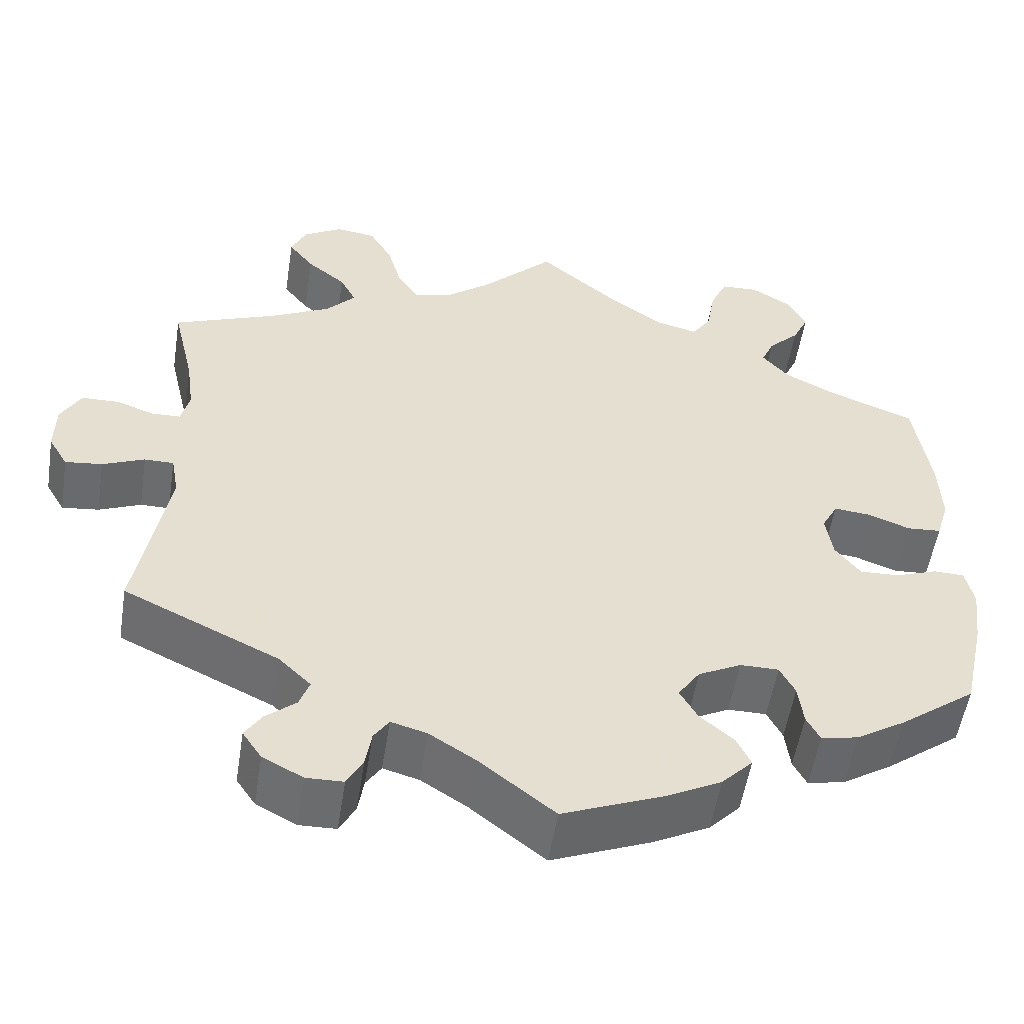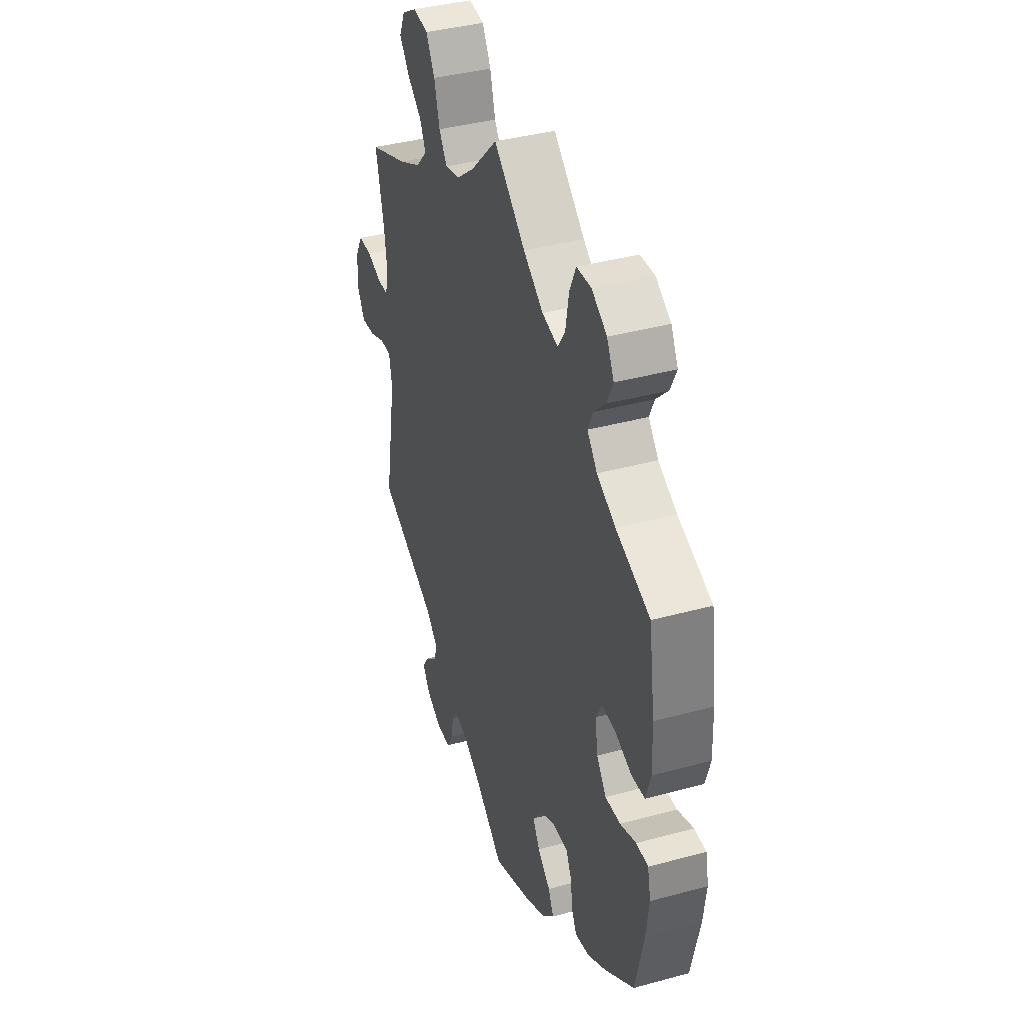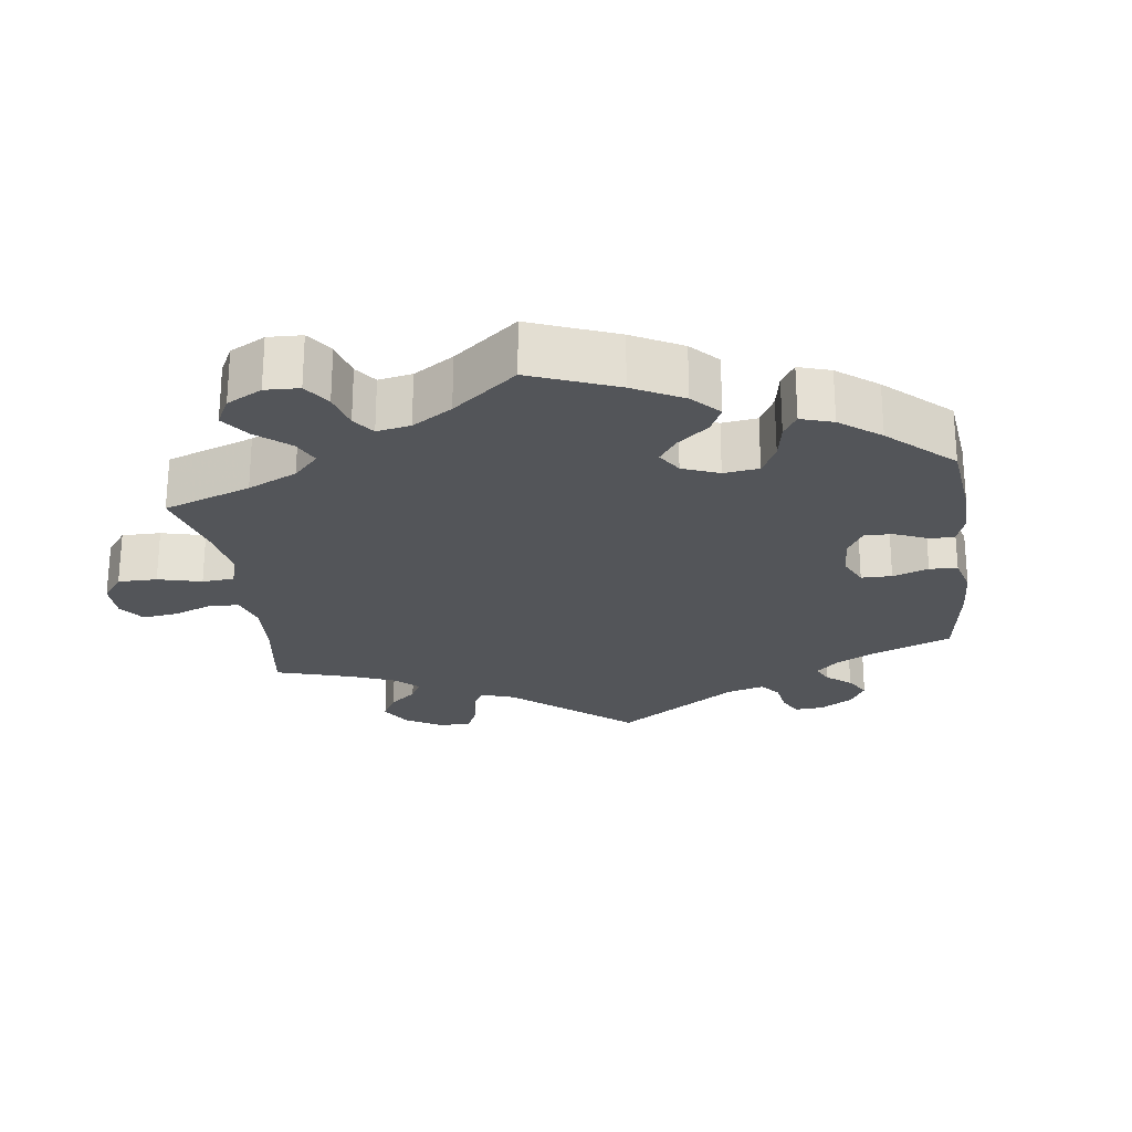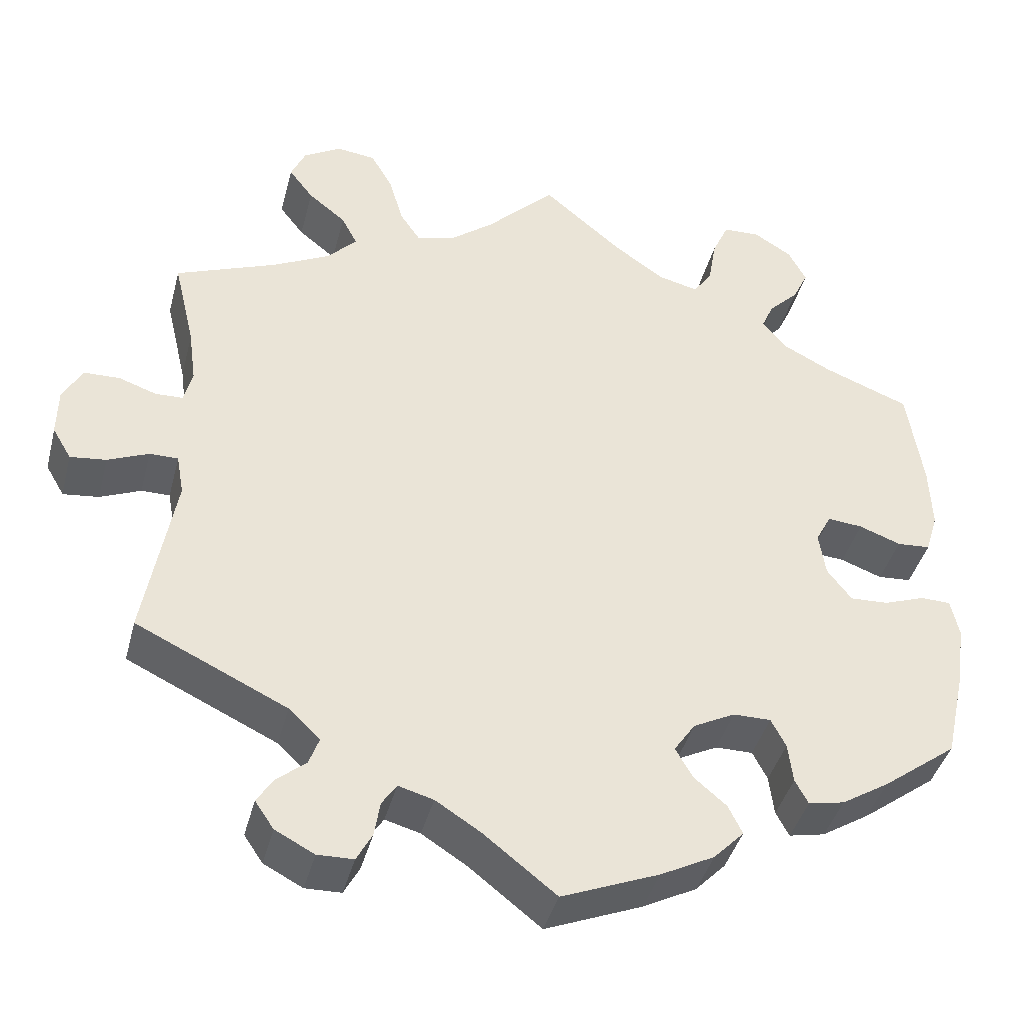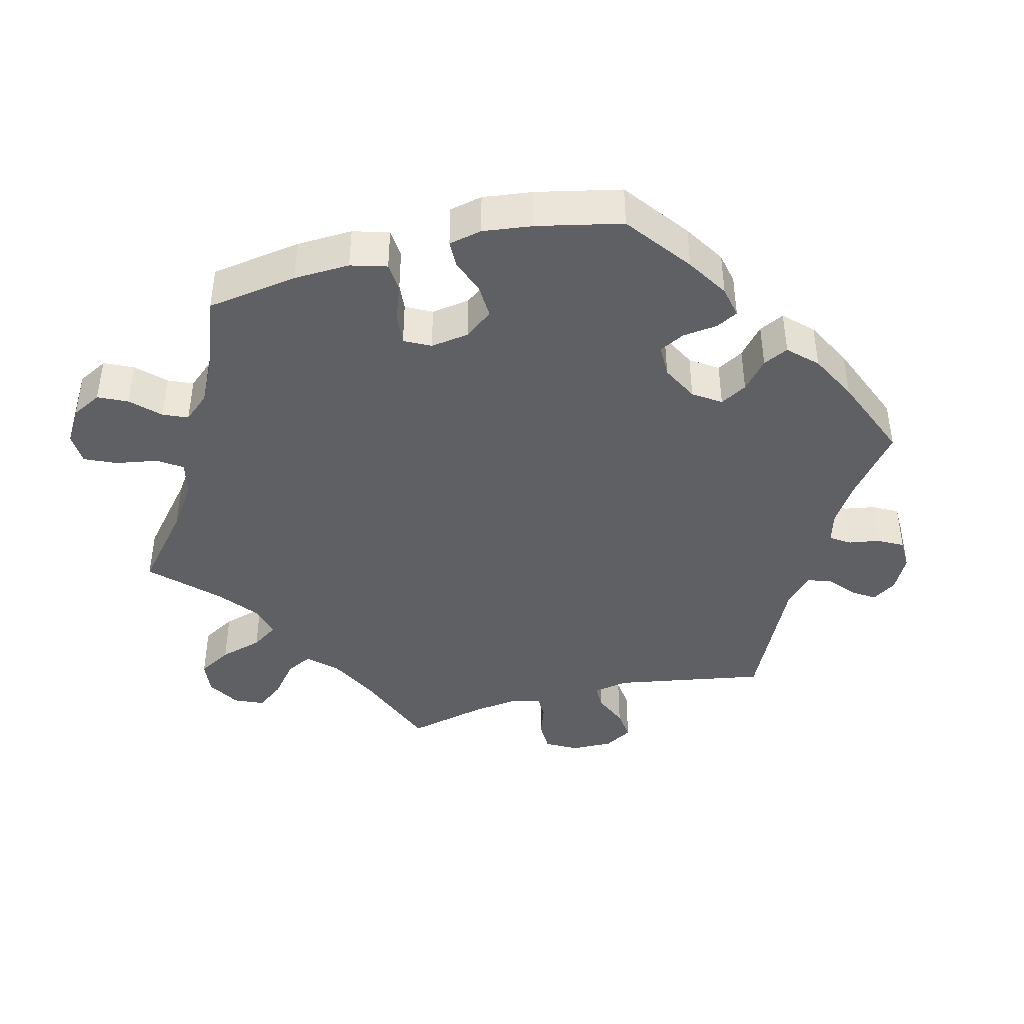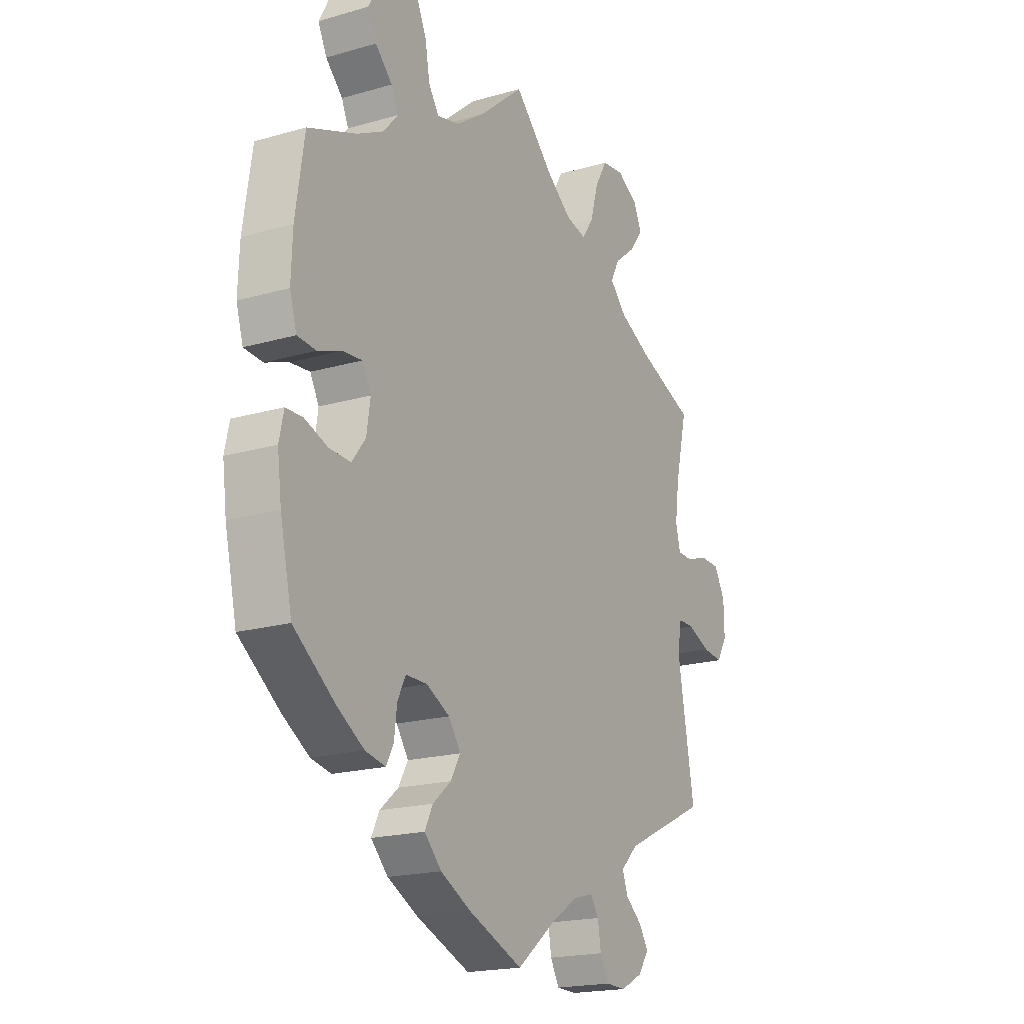
<metadata>
{"format":"obj","ext":"obj","renderer":"f3d","projection":"perspective","resolution":1024,"background":"white","views":[{"elev":-53.6,"azim":-8.9,"up":"+Z"},{"elev":39.0,"azim":71.1,"up":"+Z"},{"elev":-24.1,"azim":67.7,"up":"+Y"},{"elev":-40.9,"azim":-14.3,"up":"+Z"},{"elev":-42.1,"azim":104.5,"up":"+Y"},{"elev":-19.2,"azim":118.6,"up":"+Z"}]}
</metadata>
<code>
v 0.519 0.07 0.162
v 0.522 0.07 0.084
v 0.507 0.07 0.034
v 0.466 0.07 0.031
v 0.415 0.07 0.05
v 0.372 0.07 0.054
v 0.353 0.07 0.018
v 0.361 0.07 -0.036
v 0.391 0.07 -0.075
v 0.438 0.07 -0.073
v 0.488 0.07 -0.055
v 0.525 0.07 -0.056
v 0.535 0.07 -0.102
v 0.526 0.07 -0.172
v 0.5 0.07 -0.289
v 0.409 0.07 -0.357
v 0.351 0.07 -0.393
v 0.307 0.07 -0.402
v 0.291 0.07 -0.372
v 0.285 0.07 -0.323
v 0.267 0.07 -0.288
v 0.221 0.07 -0.288
v 0.17 0.07 -0.314
v 0.144 0.07 -0.352
v 0.165 0.07 -0.389
v 0.205 0.07 -0.423
v 0.222 0.07 -0.458
v 0.185 0.07 -0.496
v 0.119 0.07 -0.53
v 0 0.07 -0.578
v -0.089 0.07 -0.508
v -0.144 0.07 -0.473
v -0.187 0.07 -0.461
v -0.205 0.07 -0.488
v -0.212 0.07 -0.531
v -0.231 0.07 -0.566
v -0.275 0.07 -0.567
v -0.323 0.07 -0.542
v -0.346 0.07 -0.508
v -0.326 0.07 -0.477
v -0.29 0.07 -0.447
v -0.278 0.07 -0.414
v -0.316 0.07 -0.377
v -0.501 0.07 -0.289
v -0.464 0.07 -0.079
v -0.473 0.07 -0.029
v -0.508 0.07 -0.029
v -0.558 0.07 -0.05
v -0.602 0.07 -0.055
v -0.625 0.07 -0.016
v -0.624 0.07 0.043
v -0.6 0.07 0.086
v -0.556 0.07 0.087
v -0.51 0.07 0.071
v -0.476 0.07 0.072
v -0.466 0.07 0.113
v -0.475 0.07 0.179
v -0.501 0.07 0.289
v -0.377 0.07 0.337
v -0.307 0.07 0.372
v -0.271 0.07 0.41
v -0.29 0.07 0.447
v -0.336 0.07 0.484
v -0.366 0.07 0.523
v -0.348 0.07 0.563
v -0.302 0.07 0.59
v -0.254 0.07 0.584
v -0.227 0.07 0.537
v -0.21 0.07 0.477
v -0.185 0.07 0.44
v -0.139 0.07 0.451
v -0.084 0.07 0.494
v 0 0.07 0.578
v 0.098 0.07 0.495
v 0.16 0.07 0.452
v 0.209 0.07 0.44
v 0.232 0.07 0.474
v 0.242 0.07 0.532
v 0.262 0.07 0.576
v 0.307 0.07 0.578
v 0.354 0.07 0.549
v 0.376 0.07 0.507
v 0.357 0.07 0.467
v 0.32 0.07 0.43
v 0.305 0.07 0.396
v 0.336 0.07 0.36
v 0.394 0.07 0.33
v 0.5 0.07 0.289
v 0.519 0 0.162
v 0.522 0 0.084
v 0.507 0 0.034
v 0.466 0 0.031
v 0.415 0 0.05
v 0.372 0 0.054
v 0.353 0 0.018
v 0.361 0 -0.036
v 0.391 0 -0.075
v 0.438 0 -0.073
v 0.488 0 -0.055
v 0.525 0 -0.056
v 0.535 0 -0.102
v 0.526 0 -0.172
v 0.5 0 -0.289
v 0.409 0 -0.357
v 0.351 0 -0.393
v 0.307 0 -0.402
v 0.291 0 -0.372
v 0.285 0 -0.323
v 0.267 0 -0.288
v 0.221 0 -0.288
v 0.17 0 -0.314
v 0.144 0 -0.352
v 0.165 0 -0.389
v 0.205 0 -0.423
v 0.222 0 -0.458
v 0.185 0 -0.496
v 0.119 0 -0.53
v 0 0 -0.578
v -0.089 0 -0.508
v -0.144 0 -0.473
v -0.187 0 -0.461
v -0.205 0 -0.488
v -0.212 0 -0.531
v -0.231 0 -0.566
v -0.275 0 -0.567
v -0.323 0 -0.542
v -0.346 0 -0.508
v -0.326 0 -0.477
v -0.29 0 -0.447
v -0.278 0 -0.414
v -0.316 0 -0.377
v -0.501 0 -0.289
v -0.464 0 -0.079
v -0.473 0 -0.029
v -0.508 0 -0.029
v -0.558 0 -0.05
v -0.602 0 -0.055
v -0.625 0 -0.016
v -0.624 0 0.043
v -0.6 0 0.086
v -0.556 0 0.087
v -0.51 0 0.071
v -0.476 0 0.072
v -0.466 0 0.113
v -0.475 0 0.179
v -0.501 0 0.289
v -0.377 0 0.337
v -0.307 0 0.372
v -0.271 0 0.41
v -0.29 0 0.447
v -0.336 0 0.484
v -0.366 0 0.523
v -0.348 0 0.563
v -0.302 0 0.59
v -0.254 0 0.584
v -0.227 0 0.537
v -0.21 0 0.477
v -0.185 0 0.44
v -0.139 0 0.451
v -0.084 0 0.494
v 0 0 0.578
v 0.098 0 0.495
v 0.16 0 0.452
v 0.209 0 0.44
v 0.232 0 0.474
v 0.242 0 0.532
v 0.262 0 0.576
v 0.307 0 0.578
v 0.354 0 0.549
v 0.376 0 0.507
v 0.357 0 0.467
v 0.32 0 0.43
v 0.305 0 0.396
v 0.336 0 0.36
v 0.394 0 0.33
v 0.5 0 0.289
f 87 88 1 2
f 86 87 2 3
f 85 86 3 4
f 81 82 83 84
f 81 84 85
f 80 81 85
f 77 78 79 80
f 76 77 80 85
f 75 76 85 4
f 72 73 74
f 71 72 74 75
f 70 71 75 4
f 66 67 68 69
f 66 69 70
f 65 66 70
f 62 63 64 65
f 61 62 65 70
f 60 61 70 4
f 57 58 59
f 56 57 59 60
f 55 56 60
f 51 52 53 54
f 51 54 55
f 50 51 55
f 47 48 49 50
f 46 47 50 55
f 45 46 55 60
f 43 44 45 60
f 38 39 40 41
f 38 41 42
f 37 38 42
f 34 35 36 37
f 33 34 37 42
f 32 33 42 43
f 28 29 30 31
f 28 31 32
f 25 26 27 28
f 24 25 28 32
f 23 24 32 43
f 17 18 19 20
f 17 20 21
f 16 17 21
f 15 16 21
f 14 15 21
f 13 14 21 22
f 10 11 12 13
f 9 10 13 22
f 60 4 5
f 60 5 6
f 43 60 6 7
f 23 43 7 8
f 8 9 22 23
f 90 89 176 175
f 91 90 175 174
f 92 91 174 173
f 172 171 170 169
f 173 172 169
f 173 169 168
f 168 167 166 165
f 173 168 165 164
f 92 173 164 163
f 162 161 160
f 163 162 160 159
f 92 163 159 158
f 157 156 155 154
f 158 157 154
f 158 154 153
f 153 152 151 150
f 158 153 150 149
f 92 158 149 148
f 147 146 145
f 148 147 145 144
f 148 144 143
f 142 141 140 139
f 143 142 139
f 143 139 138
f 138 137 136 135
f 143 138 135 134
f 148 143 134 133
f 148 133 132 131
f 129 128 127 126
f 130 129 126
f 130 126 125
f 125 124 123 122
f 130 125 122 121
f 131 130 121 120
f 119 118 117 116
f 120 119 116
f 116 115 114 113
f 120 116 113 112
f 131 120 112 111
f 108 107 106 105
f 109 108 105
f 109 105 104
f 109 104 103
f 109 103 102
f 110 109 102 101
f 101 100 99 98
f 110 101 98 97
f 93 92 148
f 94 93 148
f 95 94 148 131
f 96 95 131 111
f 111 110 97 96
f 1 89 90 2
f 2 90 91 3
f 3 91 92 4
f 4 92 93 5
f 5 93 94 6
f 6 94 95 7
f 7 95 96 8
f 8 96 97 9
f 9 97 98 10
f 10 98 99 11
f 11 99 100 12
f 12 100 101 13
f 13 101 102 14
f 14 102 103 15
f 15 103 104 16
f 16 104 105 17
f 17 105 106 18
f 18 106 107 19
f 19 107 108 20
f 20 108 109 21
f 21 109 110 22
f 22 110 111 23
f 23 111 112 24
f 24 112 113 25
f 25 113 114 26
f 26 114 115 27
f 27 115 116 28
f 28 116 117 29
f 29 117 118 30
f 30 118 119 31
f 31 119 120 32
f 32 120 121 33
f 33 121 122 34
f 34 122 123 35
f 35 123 124 36
f 36 124 125 37
f 37 125 126 38
f 38 126 127 39
f 39 127 128 40
f 40 128 129 41
f 41 129 130 42
f 42 130 131 43
f 43 131 132 44
f 44 132 133 45
f 45 133 134 46
f 46 134 135 47
f 47 135 136 48
f 48 136 137 49
f 49 137 138 50
f 50 138 139 51
f 51 139 140 52
f 52 140 141 53
f 53 141 142 54
f 54 142 143 55
f 55 143 144 56
f 56 144 145 57
f 57 145 146 58
f 58 146 147 59
f 59 147 148 60
f 60 148 149 61
f 61 149 150 62
f 62 150 151 63
f 63 151 152 64
f 64 152 153 65
f 65 153 154 66
f 66 154 155 67
f 67 155 156 68
f 68 156 157 69
f 69 157 158 70
f 70 158 159 71
f 71 159 160 72
f 72 160 161 73
f 73 161 162 74
f 74 162 163 75
f 75 163 164 76
f 76 164 165 77
f 77 165 166 78
f 78 166 167 79
f 79 167 168 80
f 80 168 169 81
f 81 169 170 82
f 82 170 171 83
f 83 171 172 84
f 84 172 173 85
f 85 173 174 86
f 86 174 175 87
f 87 175 176 88
f 88 176 89 1

</code>
